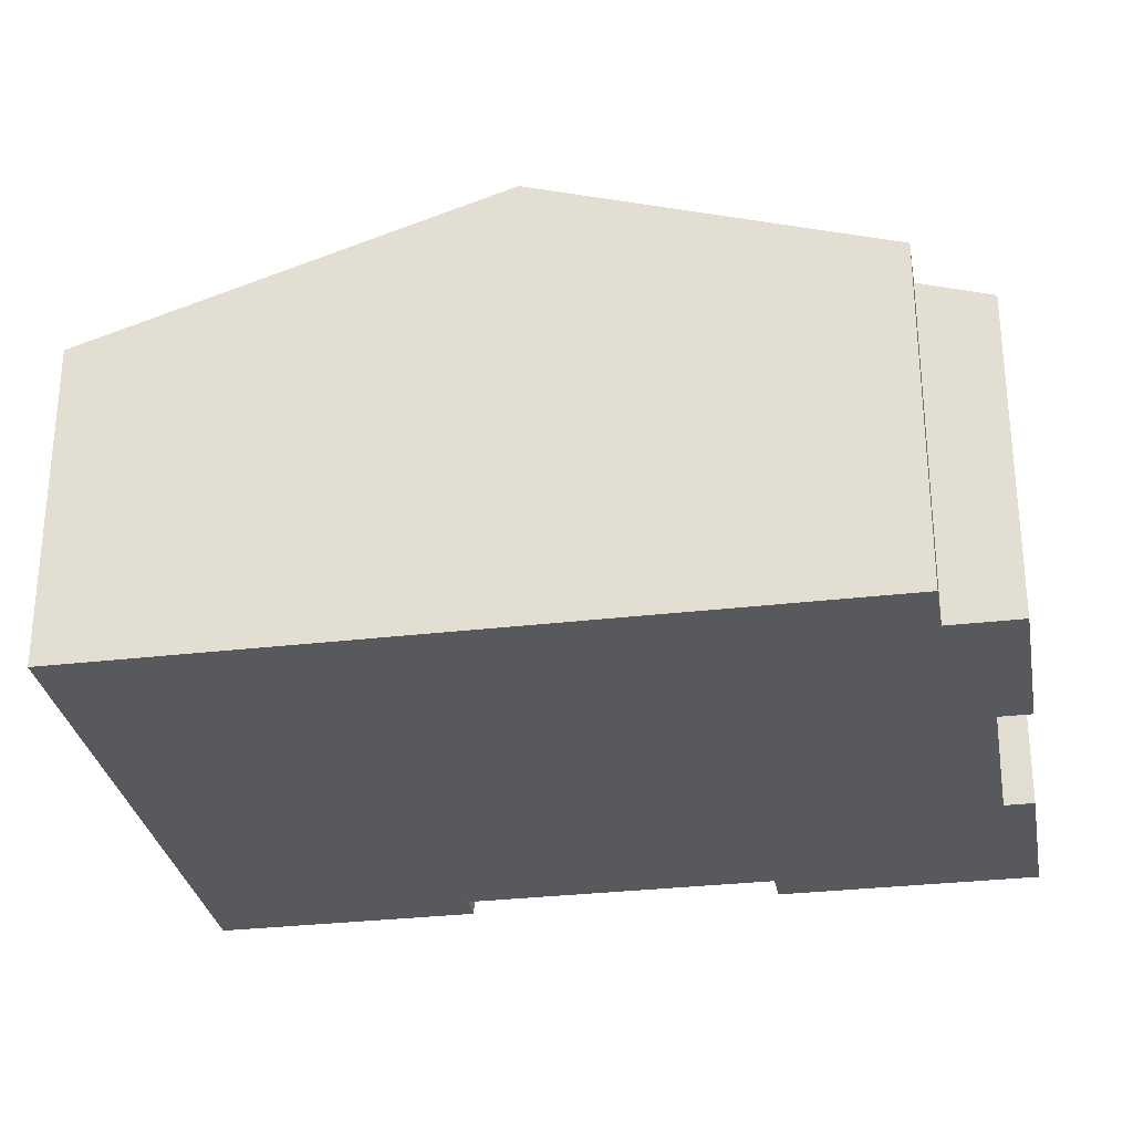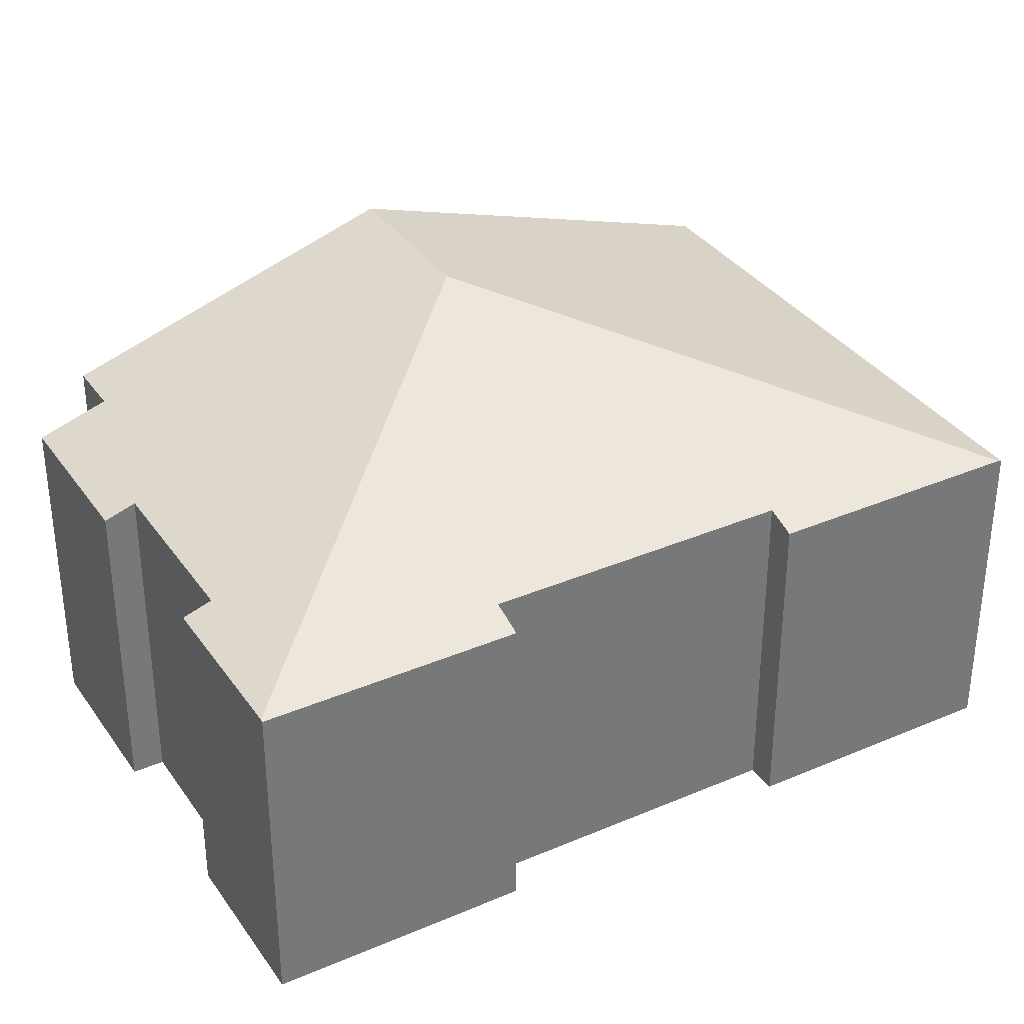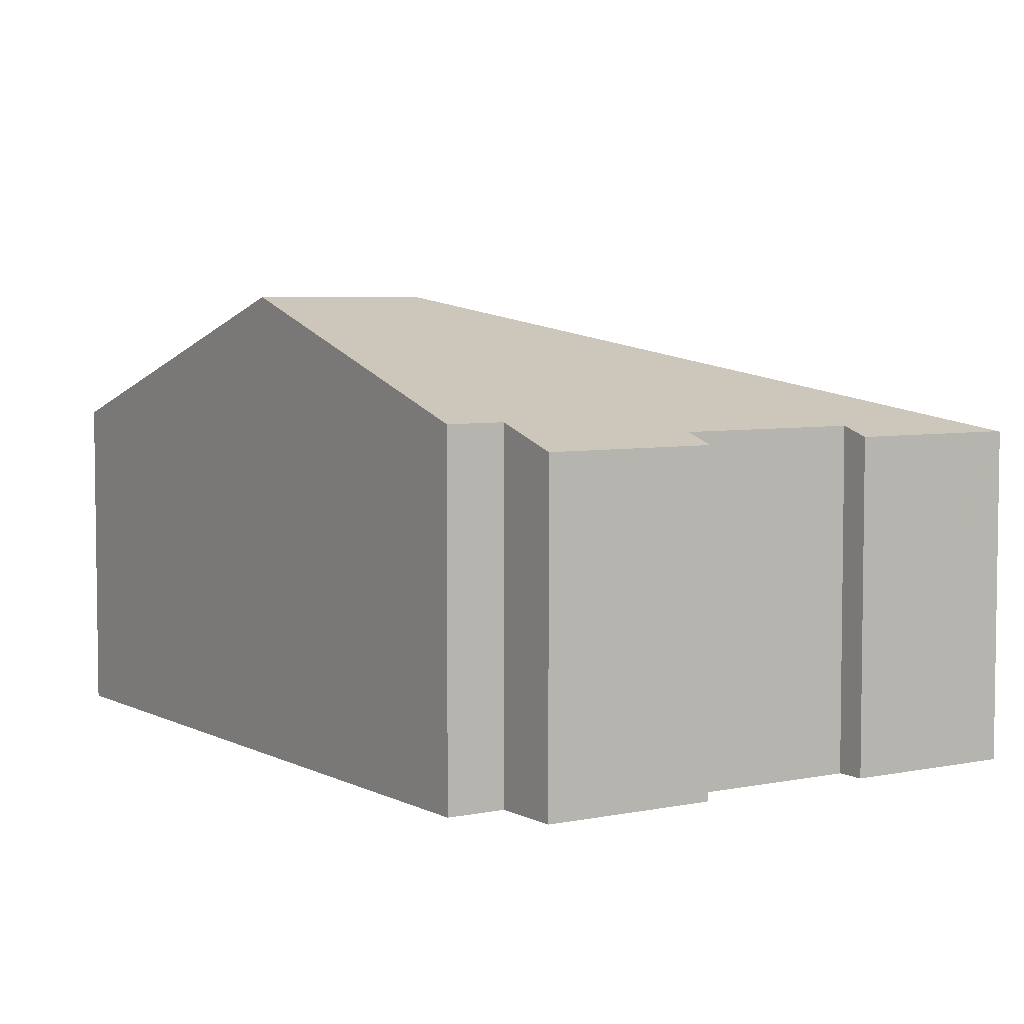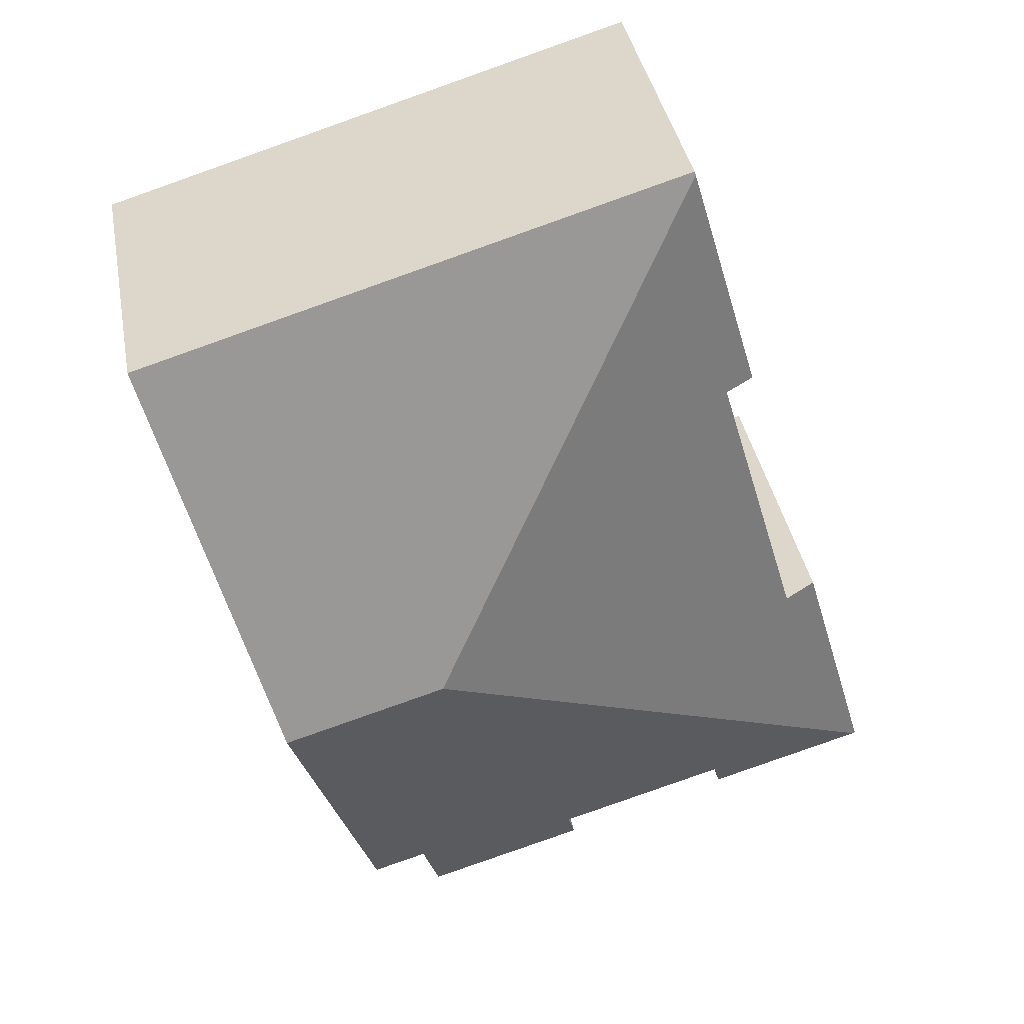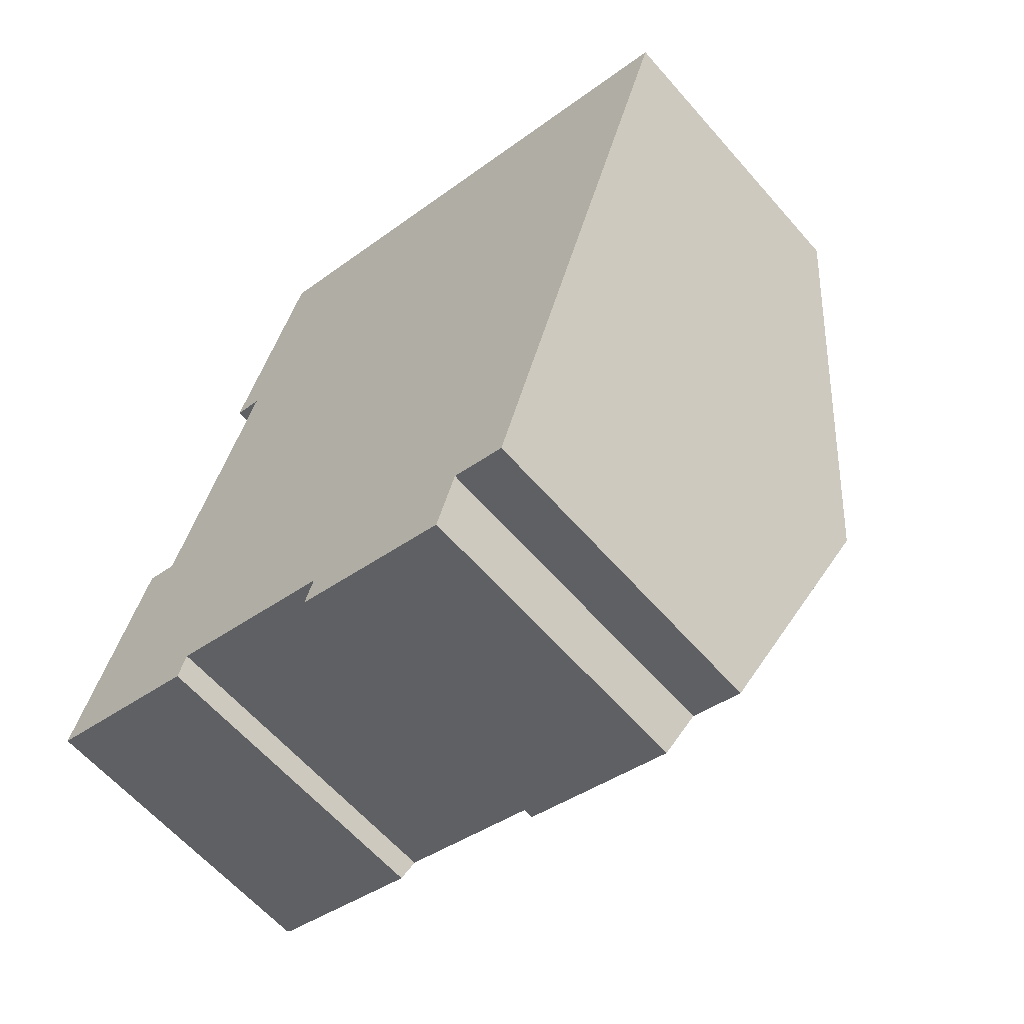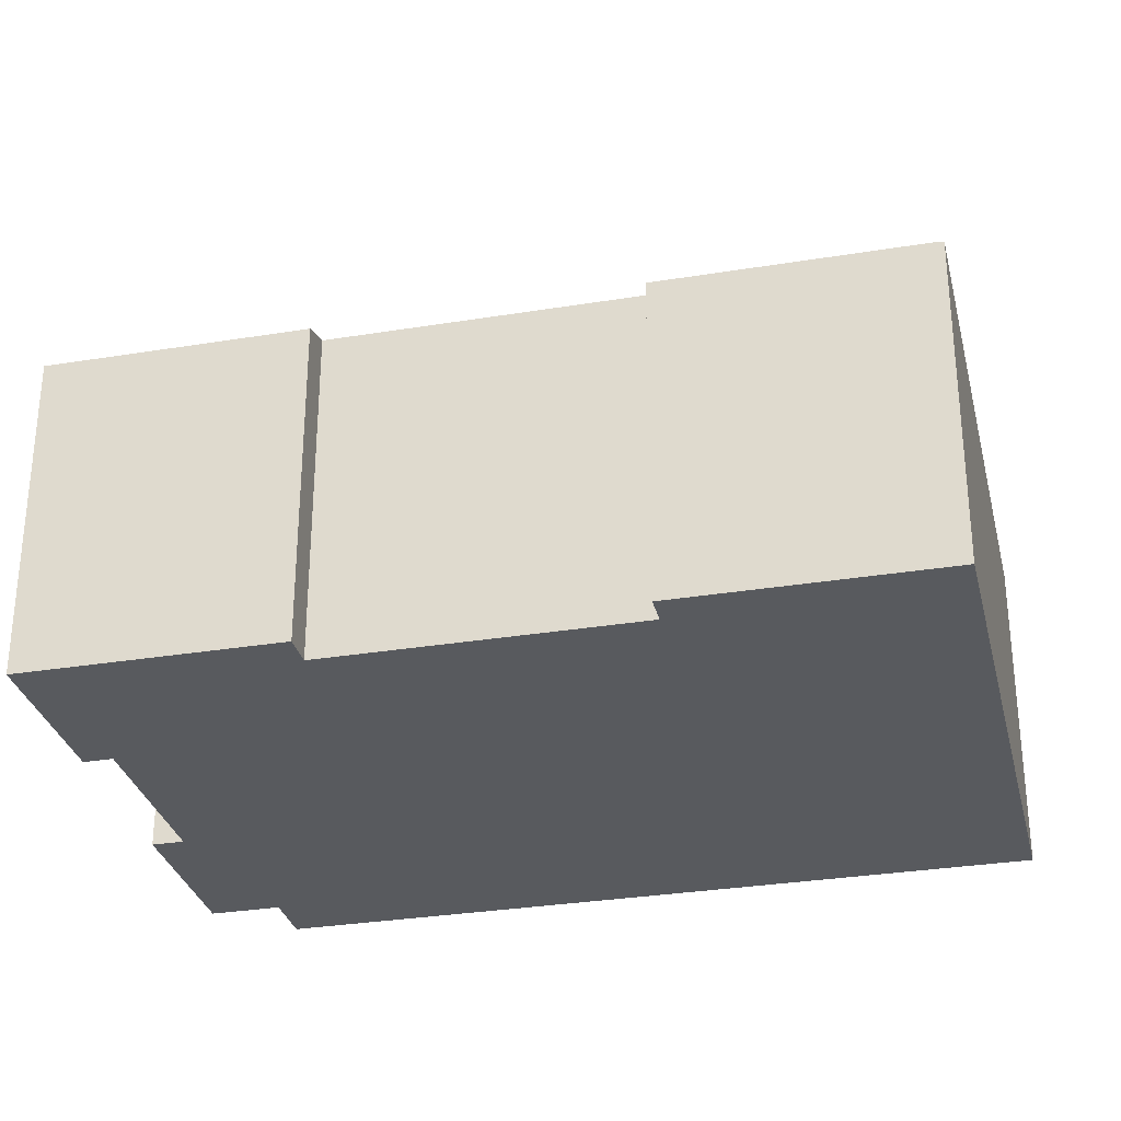
<metadata>
{"format":"obj","ext":"obj","renderer":"f3d","projection":"perspective","resolution":1024,"background":"white","views":[{"elev":-30.1,"azim":116.3,"up":"+Y"},{"elev":34.6,"azim":-103.4,"up":"+Y"},{"elev":5.3,"azim":163.4,"up":"+Y"},{"elev":38.6,"azim":169.5,"up":"+Z"},{"elev":-61.7,"azim":41.0,"up":"+Z"},{"elev":-30.8,"azim":-60.3,"up":"+Y"}]}
</metadata>
<code>
v  0.066 8.329 -0.02
v  4.481 8.565 -0.541
v  4.269 8.329 -1.261
v  13.26 11.67 7.156
v  9.03 8.565 -1.886
v  13.08 8.307 -3.937
v  13.6 8.881 -2.186
v  15.04 8.881 -2.613
v  17.55 11.67 5.888
v  8.797 8.307 -2.672
v  6.103 8.336 20.32
v  4.97 8.584 13.71
v  2.719 8.584 6.091
v  1.874 8.307 6.341
v  0 8.307 5.087e-16
v  4.213 8.336 13.93
v  20.58 8.307 16.14
v  6.129 8.307 20.41
v  4.269 7.721e-17 -1.261
v  0 0 0
v  0.066 1.225e-18 -0.02
v  4.97 -8.392e-16 13.71
v  4.213 -8.529e-16 13.93
v  15.04 1.6e-16 -2.613
v  13.6 1.339e-16 -2.186
v  13.08 2.411e-16 -3.937
v  8.797 1.636e-16 -2.672
v  9.03 1.155e-16 -1.886
v  4.481 3.313e-17 -0.541
v  1.874 -3.883e-16 6.341
v  2.719 -3.73e-16 6.091
v  6.129 -1.25e-15 20.41
v  6.103 -1.244e-15 20.32
v  20.58 -9.883e-16 16.14
v  17.55 -3.605e-16 5.888
g defaultobject
f 1 2 3
f 2 1 4
f 2 4 5
f 5 4 6
f 6 4 7
f 7 4 8
f 8 4 9
f 6 10 5
f 11 4 12
f 13 12 4
f 1 13 4
f 14 13 1
f 15 14 1
f 11 12 16
f 17 11 18
f 11 17 4
f 4 17 9
f 19 1 3
f 1 19 15
f 15 19 20
f 20 19 21
f 22 16 12
f 16 22 23
f 24 7 8
f 7 24 25
f 26 10 6
f 10 26 27
f 28 2 5
f 2 28 29
f 20 14 15
f 14 20 30
f 31 12 13
f 12 31 22
f 23 11 16
f 11 23 18
f 18 23 32
f 32 23 33
f 10 28 5
f 28 10 27
f 14 31 13
f 31 14 30
f 32 17 18
f 17 32 34
f 34 9 17
f 9 34 35
f 9 35 8
f 8 35 24
f 25 6 7
f 6 25 26
f 29 3 2
f 3 29 19
f 34 22 31
f 22 34 32
f 22 32 33
f 22 33 23
f 35 25 24
f 25 35 27
f 27 35 28
f 28 35 29
f 29 35 34
f 29 34 21
f 21 34 20
f 20 34 31
f 20 31 30
f 21 19 29
f 27 26 25

</code>
